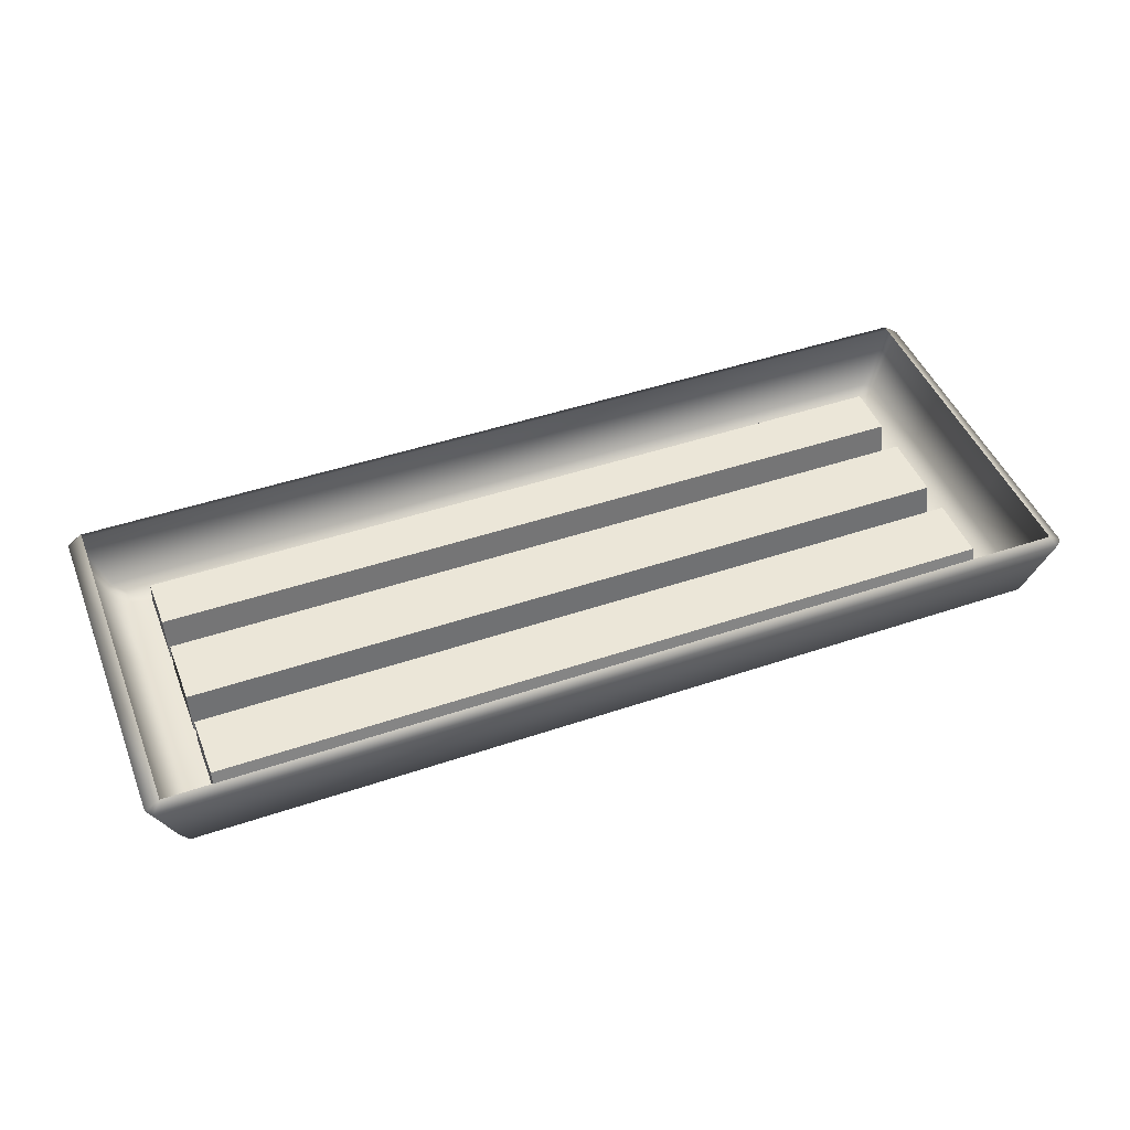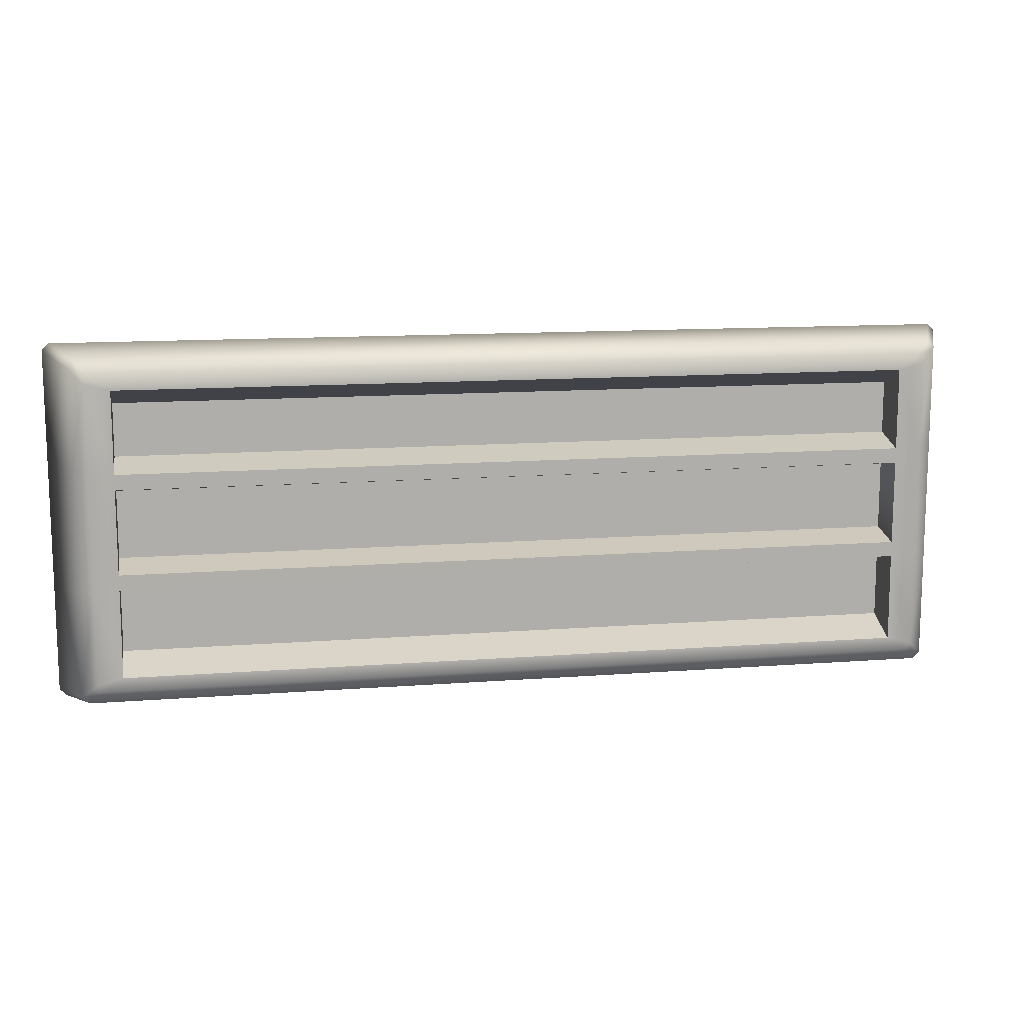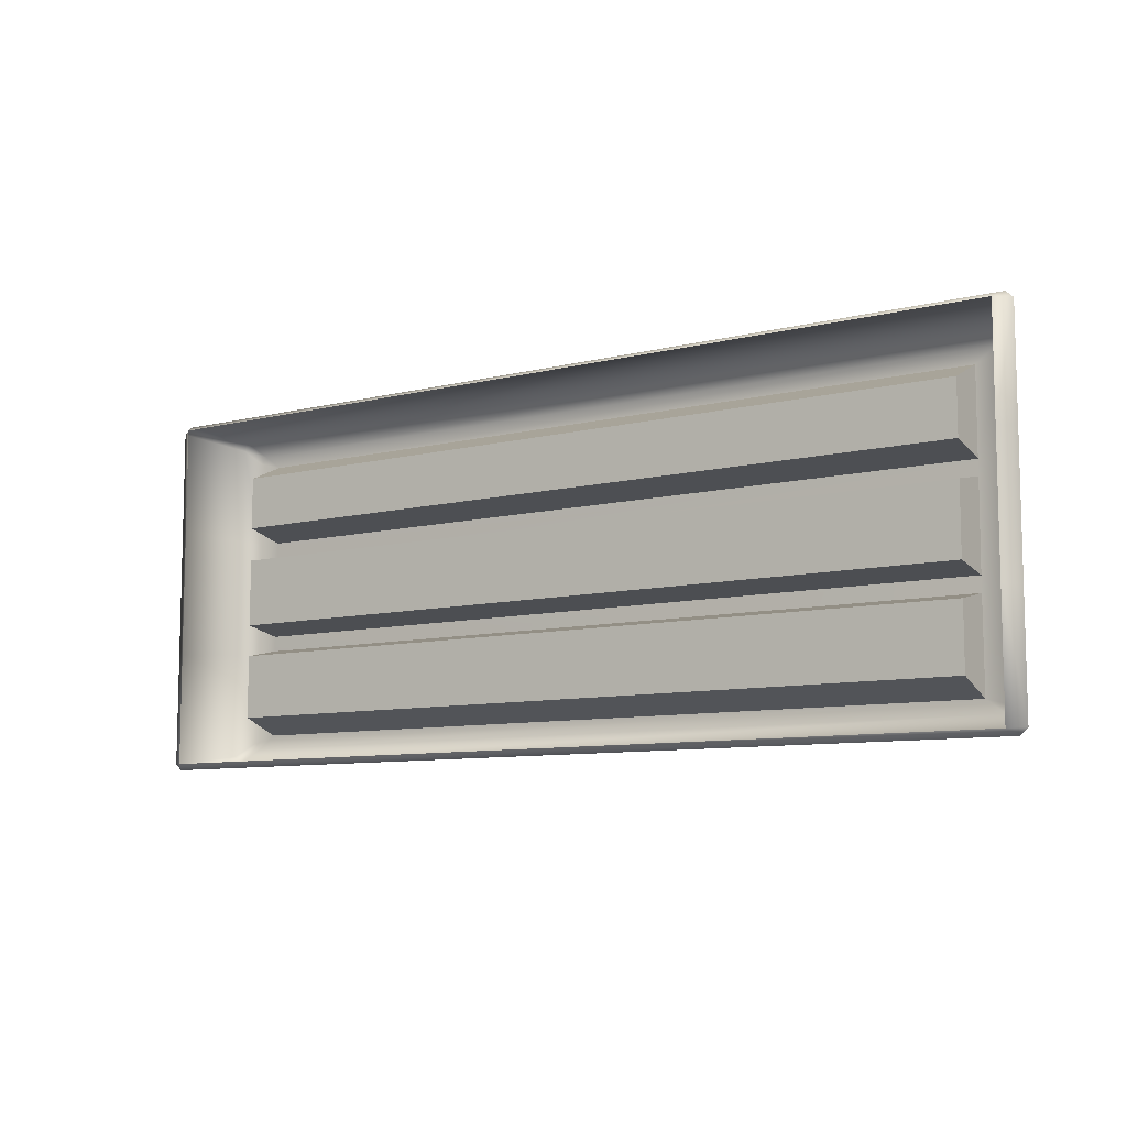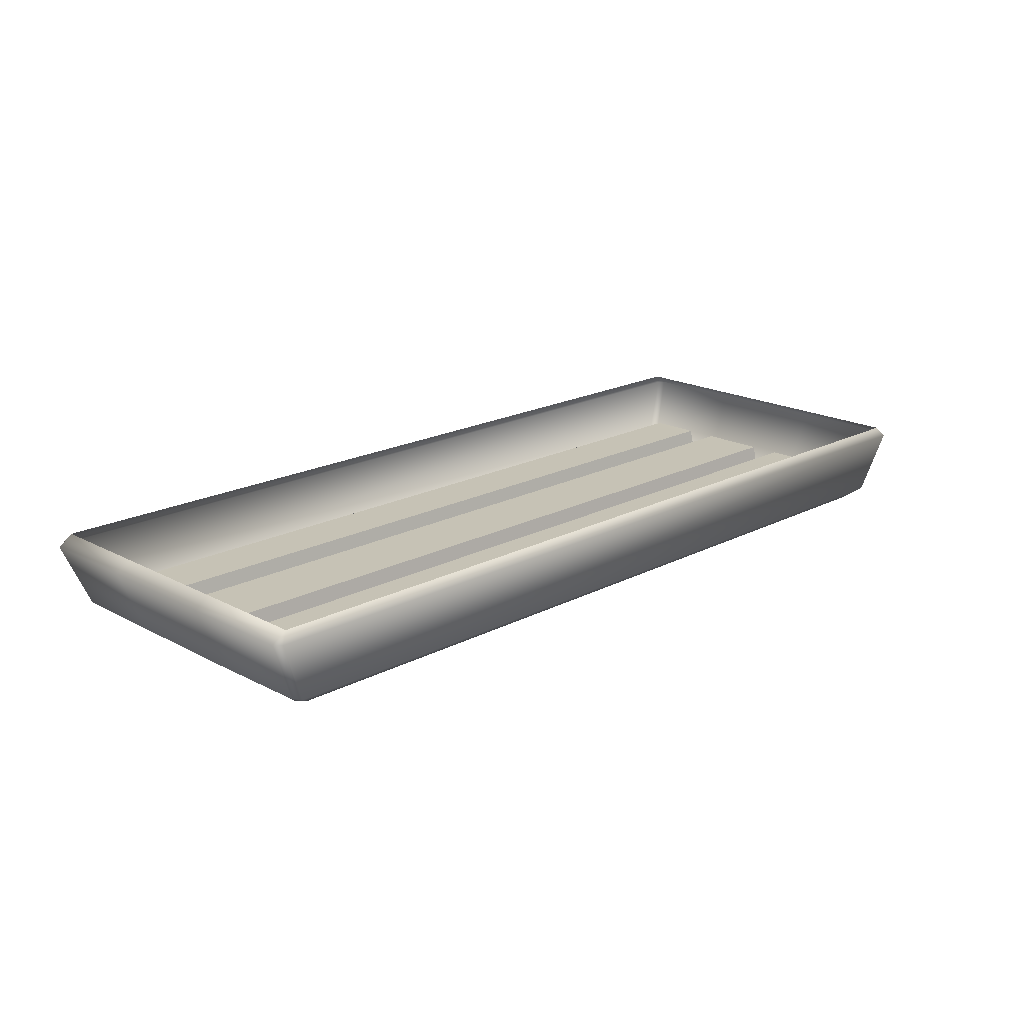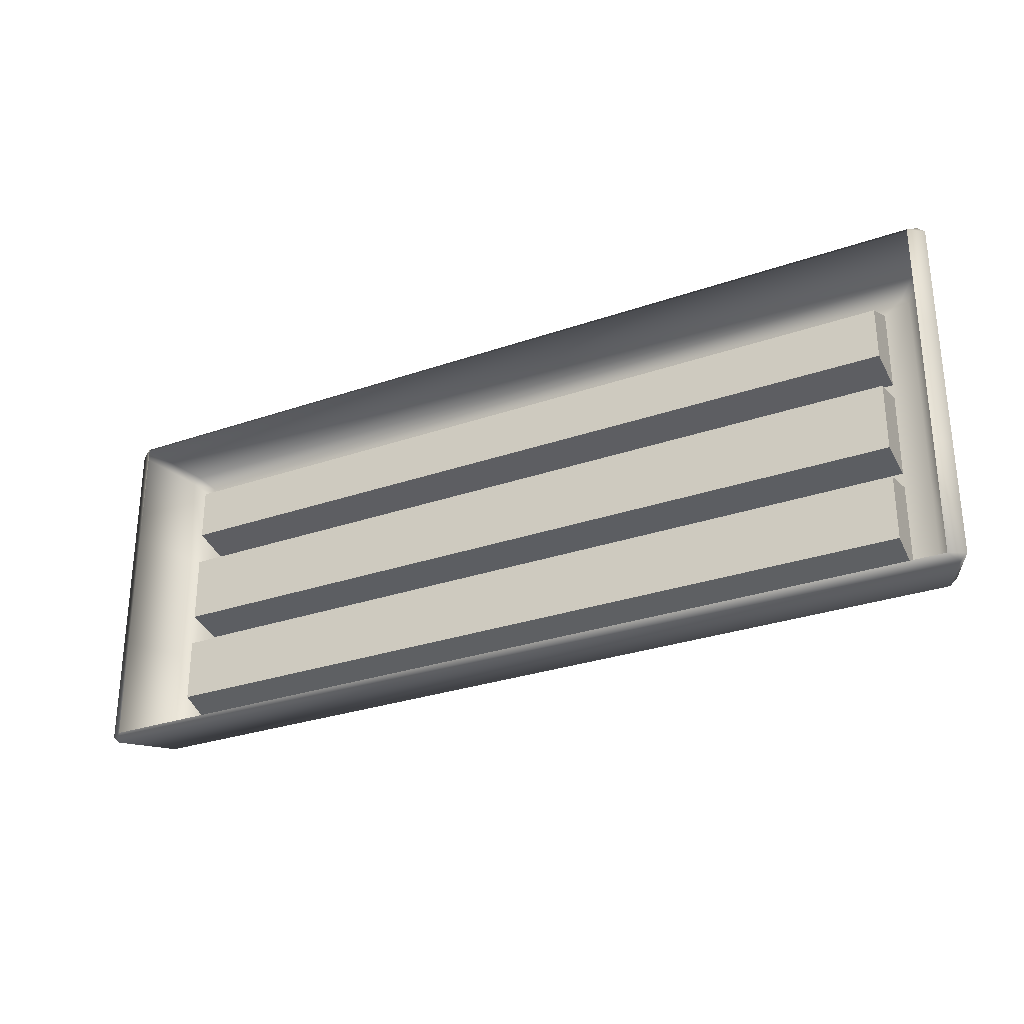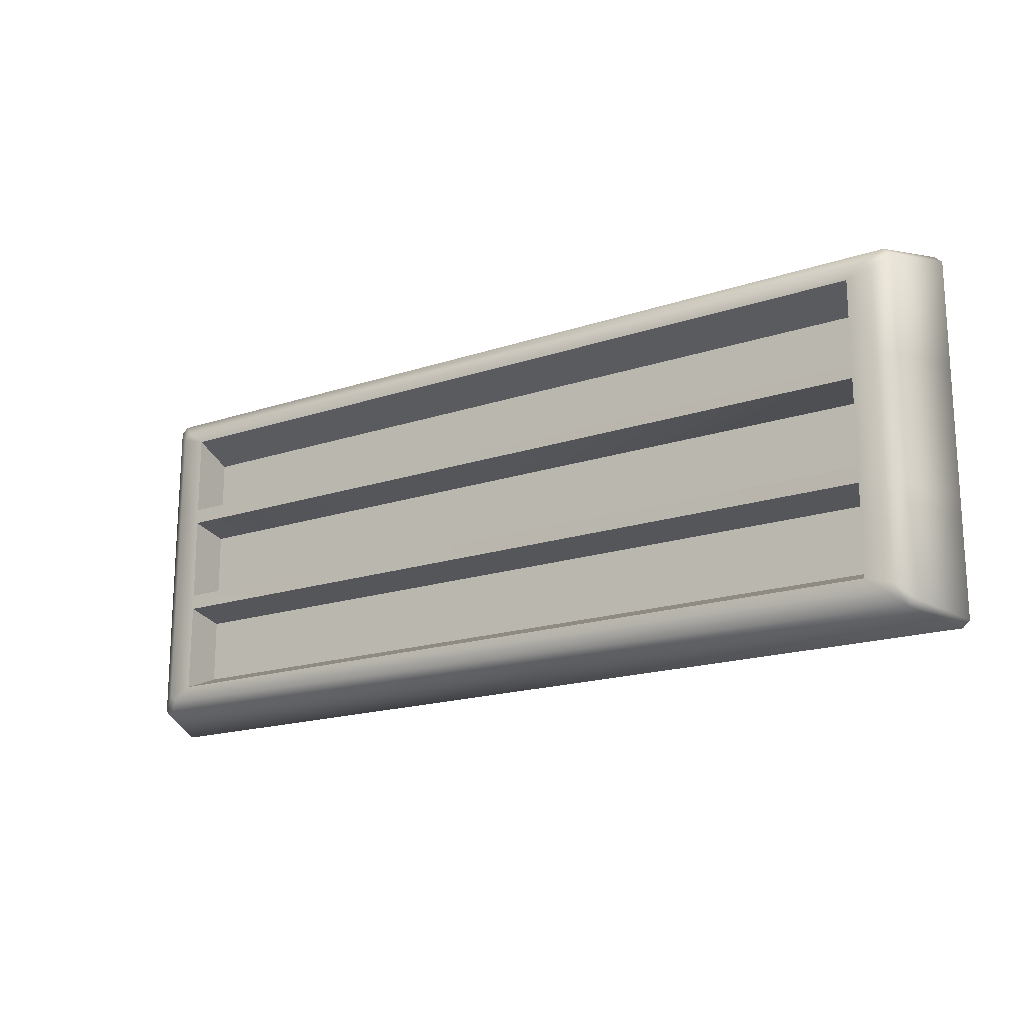
<metadata>
{"format":"obj","ext":"obj","renderer":"f3d","projection":"perspective","resolution":1024,"background":"white","views":[{"elev":46.4,"azim":-21.1,"up":"+Z"},{"elev":12.3,"azim":169.6,"up":"+Y"},{"elev":-8.7,"azim":34.4,"up":"+Y"},{"elev":18.9,"azim":-44.7,"up":"+Z"},{"elev":-28.8,"azim":27.5,"up":"+Y"},{"elev":-17.9,"azim":-146.7,"up":"+Y"}]}
</metadata>
<code>
g m_dlc5_vent_01
v -0.435 1.446 -0.2812
v -0.435 1.375 -0.2812
v 0.4425 1.375 -0.2812
v 0.4425 1.446 -0.2812
v -0.435 1.653 -0.2812
v -0.435 1.594 -0.2812
v 0.4425 1.594 -0.2812
v 0.4425 1.653 -0.2812
v -0.435 1.557 -0.2812
v -0.435 1.481 -0.2812
v 0.4425 1.481 -0.2812
v 0.4425 1.557 -0.2812
v -0.435 1.455 -0.325
v -0.435 1.446 -0.2812
v 0.4425 1.446 -0.2812
v 0.4425 1.455 -0.325
v 0.4425 1.357 -0.3259
v 0.4425 1.375 -0.2812
v -0.435 1.375 -0.2812
v -0.435 1.357 -0.3259
v -0.435 1.357 -0.3259
v -0.435 1.375 -0.2812
v -0.435 1.446 -0.2812
v -0.435 1.455 -0.325
v -0.435 1.673 -0.3259
v -0.435 1.653 -0.2812
v 0.4425 1.653 -0.2812
v 0.4425 1.673 -0.3259
v 0.4425 1.673 -0.3259
v 0.4425 1.653 -0.2812
v 0.4425 1.594 -0.2812
v 0.4425 1.583 -0.3258
v 0.4425 1.583 -0.3258
v 0.4425 1.594 -0.2812
v -0.435 1.594 -0.2812
v -0.435 1.583 -0.3258
v -0.435 1.566 -0.3258
v -0.435 1.557 -0.2812
v 0.4425 1.557 -0.2812
v 0.4425 1.566 -0.3258
v -0.435 1.472 -0.3251
v -0.435 1.481 -0.2812
v -0.435 1.557 -0.2812
v -0.435 1.566 -0.3258
v 0.4425 1.472 -0.3251
v 0.4425 1.481 -0.2812
v -0.435 1.481 -0.2812
v -0.435 1.472 -0.3251
v -0.4796 1.587 -0.3144
v -0.4795 1.453 -0.3145
v -0.4629 1.456 -0.3259
v -0.463 1.583 -0.3259
v -0.435 1.566 -0.3258
v -0.435 1.583 -0.3258
v -0.435 1.673 -0.3259
v -0.4628 1.681 -0.3259
v -0.435 1.472 -0.3251
v -0.435 1.455 -0.325
v -0.4798 1.696 -0.3139
v -0.4551 1.688 -0.3259
v -0.4721 1.703 -0.3138
v -0.4628 1.35 -0.3259
v -0.4808 1.334 -0.3113
v -0.4722 1.327 -0.3138
v -0.4551 1.342 -0.3259
v -0.435 1.357 -0.3259
v 0.4705 1.583 -0.3259
v 0.4704 1.456 -0.3259
v 0.487 1.453 -0.3145
v 0.4871 1.587 -0.3144
v 0.4425 1.472 -0.3251
v 0.4425 1.566 -0.3258
v 0.4425 1.455 -0.325
v 0.4425 1.357 -0.3259
v 0.4703 1.35 -0.3259
v 0.4425 1.583 -0.3258
v 0.4703 1.681 -0.3259
v 0.4425 1.673 -0.3259
v 0.4872 1.696 -0.314
v 0.4795 1.703 -0.314
v 0.4626 1.688 -0.3259
v 0.4873 1.334 -0.3139
v 0.4626 1.342 -0.3259
v 0.4795 1.327 -0.3138
v -0.492 1.708 -0.2322
v -0.5006 1.715 -0.2437
v 0.5081 1.715 -0.2437
v 0.4995 1.708 -0.2322
v -0.4721 1.703 -0.3138
v 0.4795 1.703 -0.314
v 0.5159 1.323 -0.2437
v 0.4995 1.322 -0.2322
v 0.4995 1.451 -0.2322
v 0.5158 1.449 -0.2438
v 0.5158 1.592 -0.2438
v 0.4995 1.59 -0.2322
v 0.5159 1.707 -0.2437
v 0.4995 1.708 -0.2322
v 0.487 1.453 -0.3145
v 0.4871 1.587 -0.3144
v 0.4873 1.334 -0.3139
v 0.4795 1.327 -0.3138
v 0.5081 1.316 -0.2437
v 0.4872 1.696 -0.314
v 0.5081 1.715 -0.2437
v 0.4795 1.703 -0.314
v -0.5083 1.449 -0.2438
v -0.492 1.451 -0.2322
v -0.492 1.322 -0.2322
v -0.5084 1.323 -0.2437
v -0.5084 1.592 -0.2438
v -0.492 1.59 -0.2322
v -0.4795 1.453 -0.3145
v -0.4796 1.587 -0.3144
v -0.492 1.708 -0.2322
v -0.5084 1.707 -0.2437
v -0.4798 1.696 -0.3139
v -0.4721 1.703 -0.3138
v -0.5006 1.715 -0.2437
v -0.4808 1.334 -0.3113
v -0.5006 1.316 -0.2437
v -0.4722 1.327 -0.3138
v -0.435 1.566 -0.3258
v 0.4425 1.566 -0.3258
v 0.4425 1.583 -0.3258
v -0.435 1.583 -0.3258
v -0.435 1.455 -0.325
v 0.4425 1.455 -0.325
v 0.4425 1.472 -0.3251
v -0.435 1.472 -0.3251
v -0.4551 1.688 -0.3259
v 0.4626 1.688 -0.3259
v 0.4795 1.703 -0.314
v -0.4721 1.703 -0.3138
v -0.435 1.673 -0.3259
v 0.4425 1.673 -0.3259
v -0.4722 1.327 -0.3138
v 0.4795 1.327 -0.3138
v 0.4626 1.342 -0.3259
v -0.4551 1.342 -0.3259
v 0.4425 1.357 -0.3259
v -0.435 1.357 -0.3259
v -0.4722 1.327 -0.3138
v -0.5006 1.316 -0.2437
v 0.5081 1.316 -0.2437
v 0.4795 1.327 -0.3138
v -0.492 1.322 -0.2322
v 0.4995 1.322 -0.2322
v -0.435 1.583 -0.3258
v -0.435 1.594 -0.2812
v -0.435 1.653 -0.2812
v -0.435 1.673 -0.3259
v 0.4425 1.566 -0.3258
v 0.4425 1.557 -0.2812
v 0.4425 1.481 -0.2812
v 0.4425 1.472 -0.3251
v 0.4425 1.455 -0.325
v 0.4425 1.446 -0.2812
v 0.4425 1.375 -0.2812
v 0.4425 1.357 -0.3259
g m_dlc5_vent_01_0
f 3 2 1
f 4 3 1
f 7 6 5
f 8 7 5
f 11 10 9
f 12 11 9
f 15 14 13
f 16 15 13
f 19 18 17
f 20 19 17
f 23 22 21
f 24 23 21
f 27 26 25
f 28 27 25
f 31 30 29
f 32 31 29
f 35 34 33
f 36 35 33
f 39 38 37
f 40 39 37
f 43 42 41
f 44 43 41
f 47 46 45
f 48 47 45
f 51 50 49
f 52 51 49
f 51 52 53
f 53 52 54
f 54 52 55
f 52 56 55
f 57 51 53
f 58 51 57
f 52 49 59
f 56 52 59
f 60 56 59
f 56 60 55
f 61 60 59
f 50 51 62
f 51 58 62
f 63 50 62
f 64 63 62
f 65 64 62
f 66 65 62
f 58 66 62
f 69 68 67
f 70 69 67
f 67 68 71
f 72 67 71
f 71 68 73
f 73 68 74
f 68 75 74
f 76 67 72
f 77 67 76
f 70 67 77
f 78 77 76
f 79 70 77
f 79 77 80
f 77 81 80
f 81 77 78
f 68 69 82
f 75 68 82
f 83 75 82
f 75 83 74
f 84 83 82
f 87 86 85
f 88 87 85
f 86 87 89
f 87 90 89
f 93 92 91
f 94 93 91
f 94 95 93
f 95 96 93
f 95 97 96
f 97 98 96
f 94 99 95
f 99 100 95
f 101 99 94
f 91 101 94
f 101 91 102
f 91 103 102
f 92 103 91
f 95 100 104
f 97 95 104
f 105 97 104
f 98 97 105
f 106 105 104
f 109 108 107
f 110 109 107
f 107 108 111
f 108 112 111
f 107 111 113
f 111 114 113
f 111 112 115
f 116 111 115
f 111 116 114
f 116 117 114
f 117 116 118
f 116 119 118
f 119 116 115
f 107 113 120
f 110 107 120
f 121 110 120
f 110 121 109
f 122 121 120
f 125 124 123
f 126 125 123
f 129 128 127
f 130 129 127
f 133 132 131
f 134 133 131
f 131 132 135
f 132 136 135
f 139 138 137
f 140 139 137
f 139 140 141
f 140 142 141
f 145 144 143
f 146 145 143
f 144 145 147
f 145 148 147
f 151 150 149
f 152 151 149
f 155 154 153
f 156 155 153
f 159 158 157
f 160 159 157

</code>
